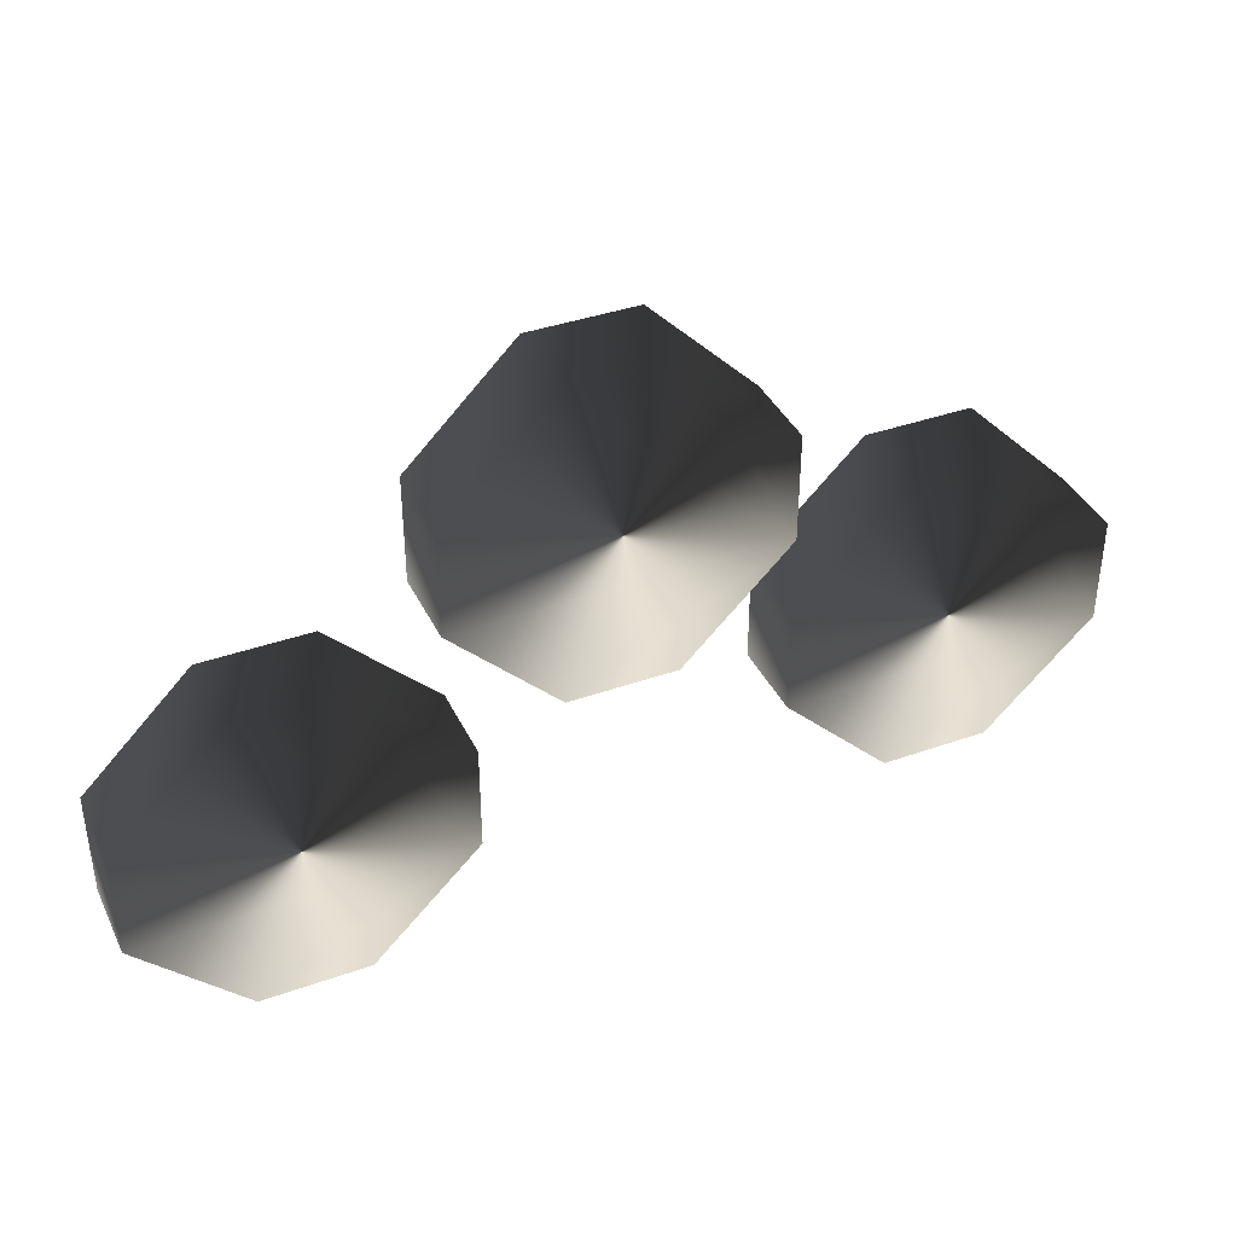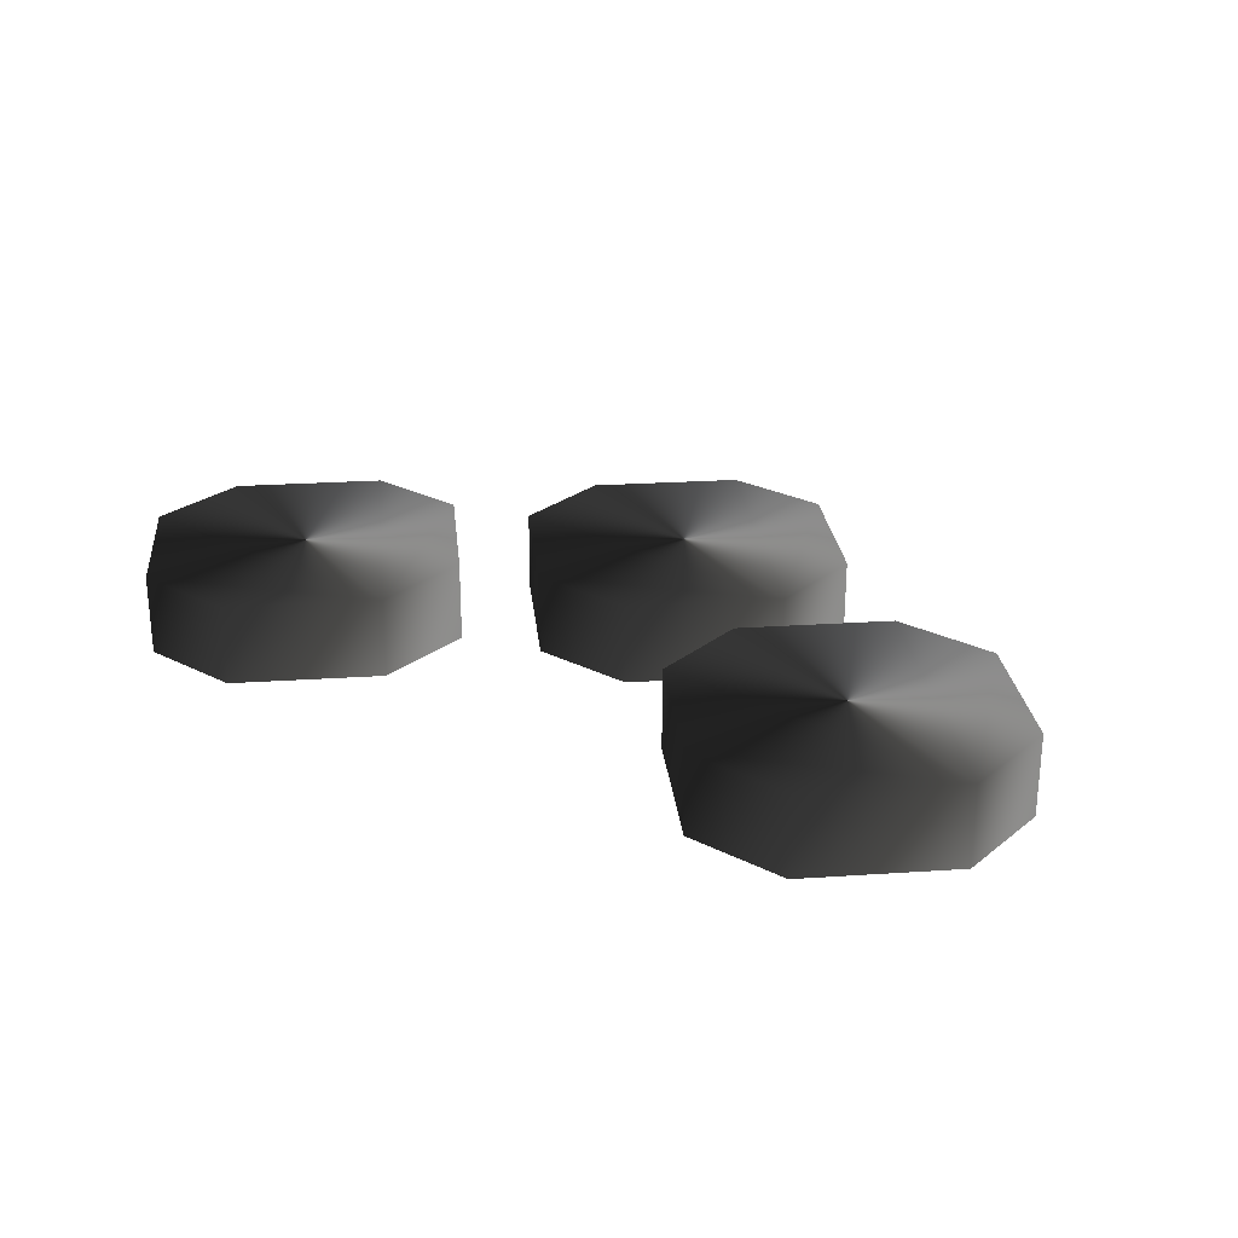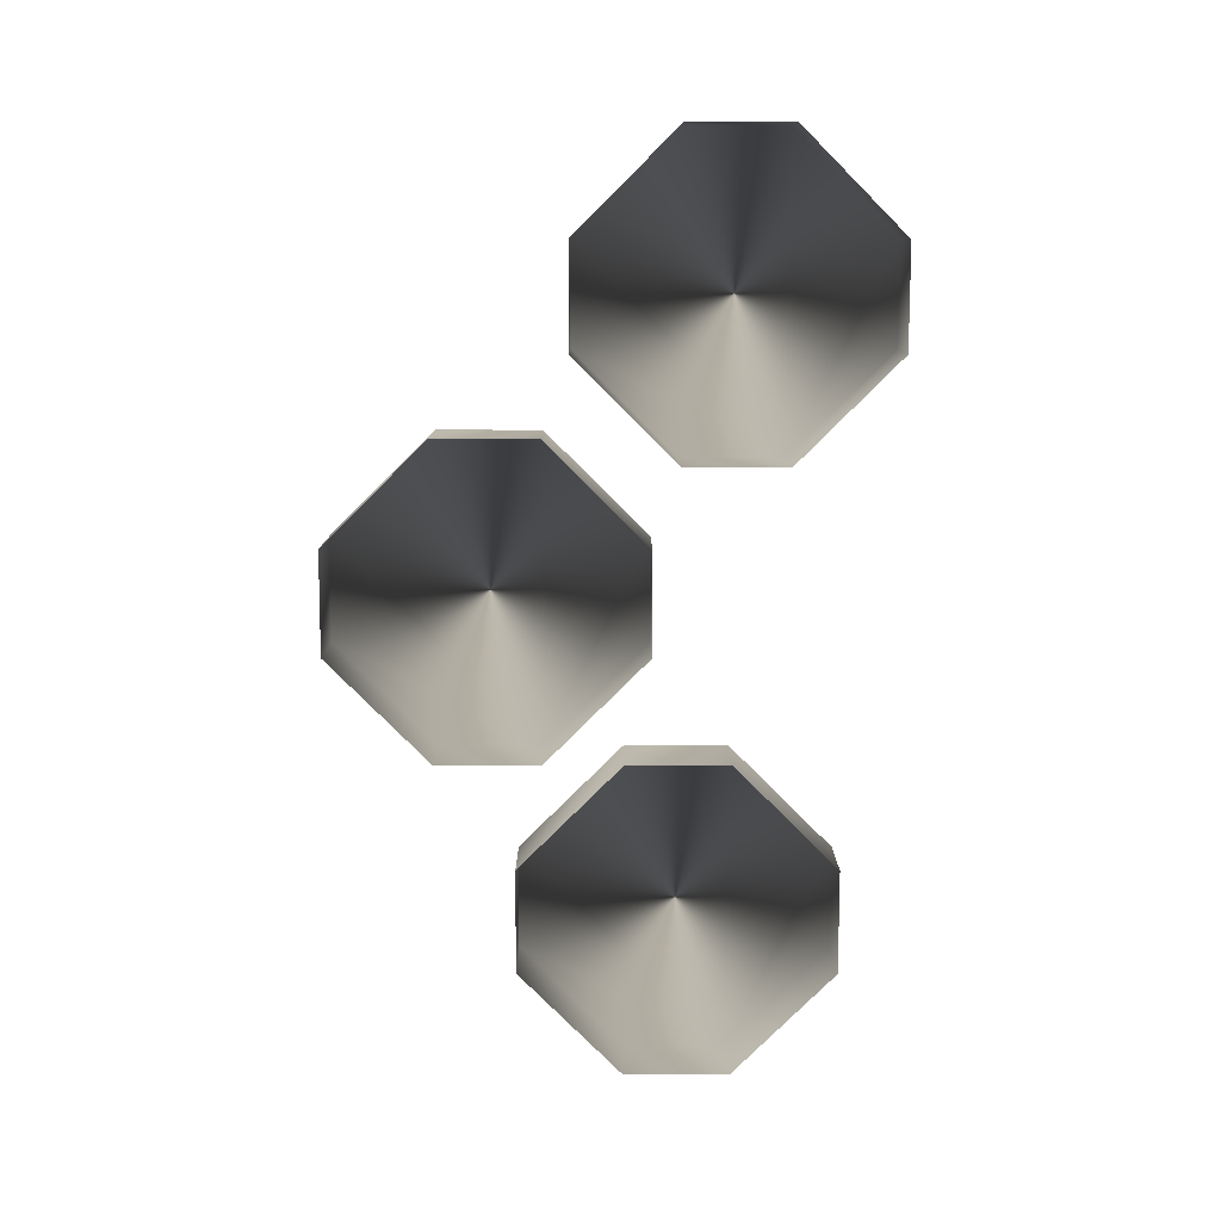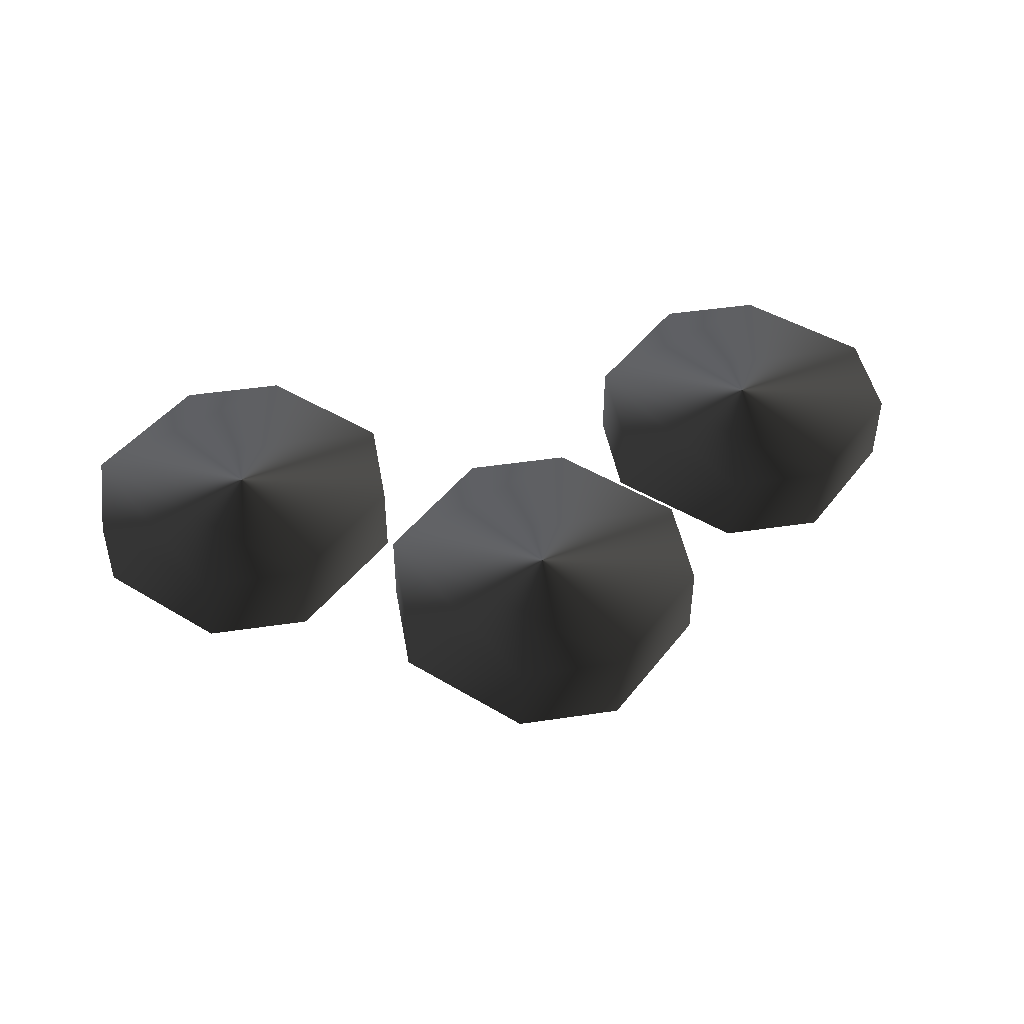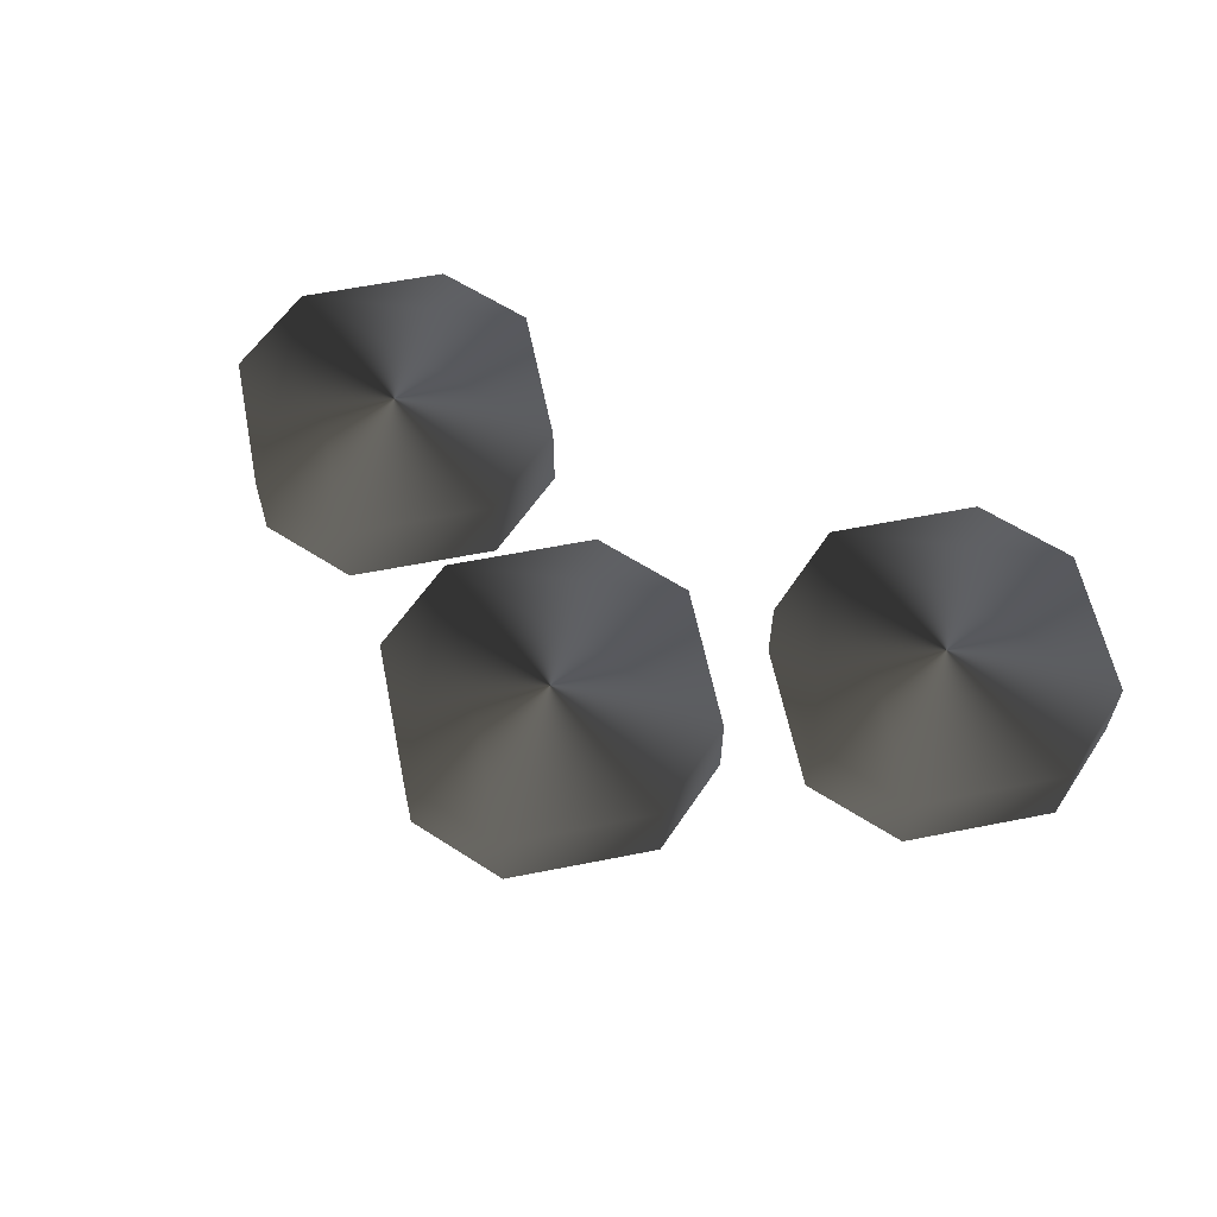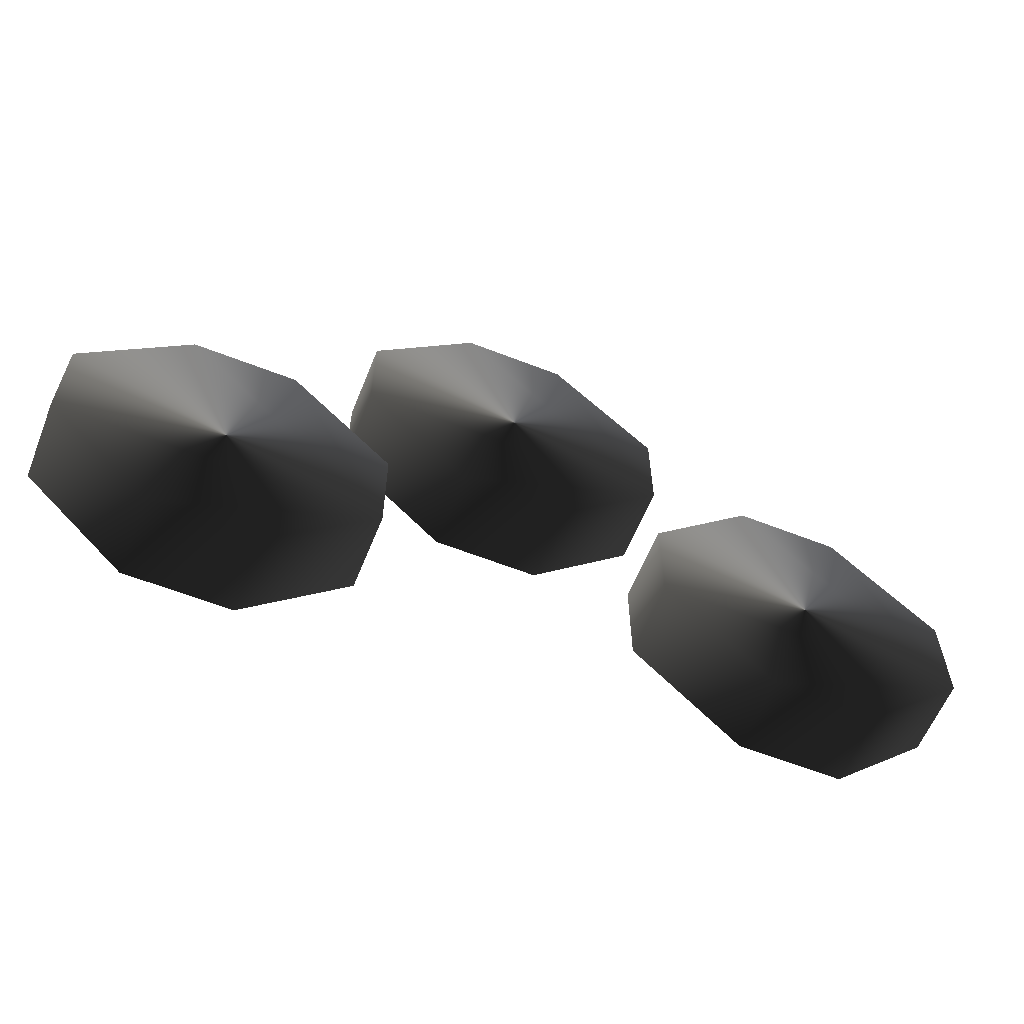
<metadata>
{"format":"obj","ext":"obj","renderer":"f3d","projection":"perspective","resolution":1024,"background":"white","views":[{"elev":38.9,"azim":156.1,"up":"+Z"},{"elev":25.7,"azim":-141.0,"up":"+Y"},{"elev":-79.3,"azim":89.9,"up":"+Y"},{"elev":44.9,"azim":-9.9,"up":"+Y"},{"elev":59.7,"azim":33.5,"up":"+Y"},{"elev":-60.4,"azim":158.1,"up":"+Z"}]}
</metadata>
<code>
o 2486
v 6 3 0
v 10 3 0
v 10 0 0
v 6 0 0
v 2 3 4
v 14 3 4
v 14 0 4
v 10 3 12
v 6 3 12
v 6 0 12
v 10 0 12
v 14 3 8
v 2 3 8
v 2 0 8
v -1 3 9
v 3 3 13
v 3 0 13
v -1 0 9
v -5 3 9
v -9 3 13
v 3 3 17
v 3 0 17
v -5 0 9
v -9 0 13
v -9 3 17
v -5 3 21
v -1 3 21
v -1 0 21
v -5 0 21
v -9 0 17
v -13 3 2
v -9 3 6
v -9 0 6
v -13 0 2
v -17 3 2
v -21 3 6
v -9 3 10
v -9 0 10
v -17 0 2
v -21 0 6
v -21 3 10
v -17 3 14
v -13 3 14
v -13 0 14
v -17 0 14
v -21 0 10
v 2 0 4
v 14 0 8
f 1 2 3
f 1 3 4
f 1 4 5
f 1 5 2
f 2 5 6
f 2 6 7
f 2 7 3
f 8 9 10
f 8 10 11
f 8 11 12
f 8 12 5
f 8 5 9
f 9 5 13
f 9 13 14
f 9 14 10
f 15 16 17
f 15 17 18
f 15 18 19
f 15 19 20
f 15 20 16
f 16 20 21
f 16 21 22
f 16 22 17
f 19 18 23
f 19 23 20
f 20 23 24
f 20 24 25
f 20 25 26
f 20 26 27
f 20 27 21
f 21 27 28
f 21 28 22
f 27 26 29
f 27 29 28
f 26 25 30
f 26 30 29
f 31 32 33
f 31 33 34
f 31 34 35
f 31 35 36
f 31 36 32
f 32 36 37
f 32 37 38
f 32 38 33
f 35 34 39
f 35 39 36
f 36 39 40
f 36 40 41
f 36 41 42
f 36 42 43
f 36 43 37
f 37 43 44
f 37 44 38
f 43 42 45
f 43 45 44
f 42 41 46
f 42 46 45
f 5 4 47
f 5 47 13
f 13 47 14
f 6 12 48
f 6 48 7
f 12 11 48
f 25 24 30
f 41 40 46
f 5 12 6

</code>
